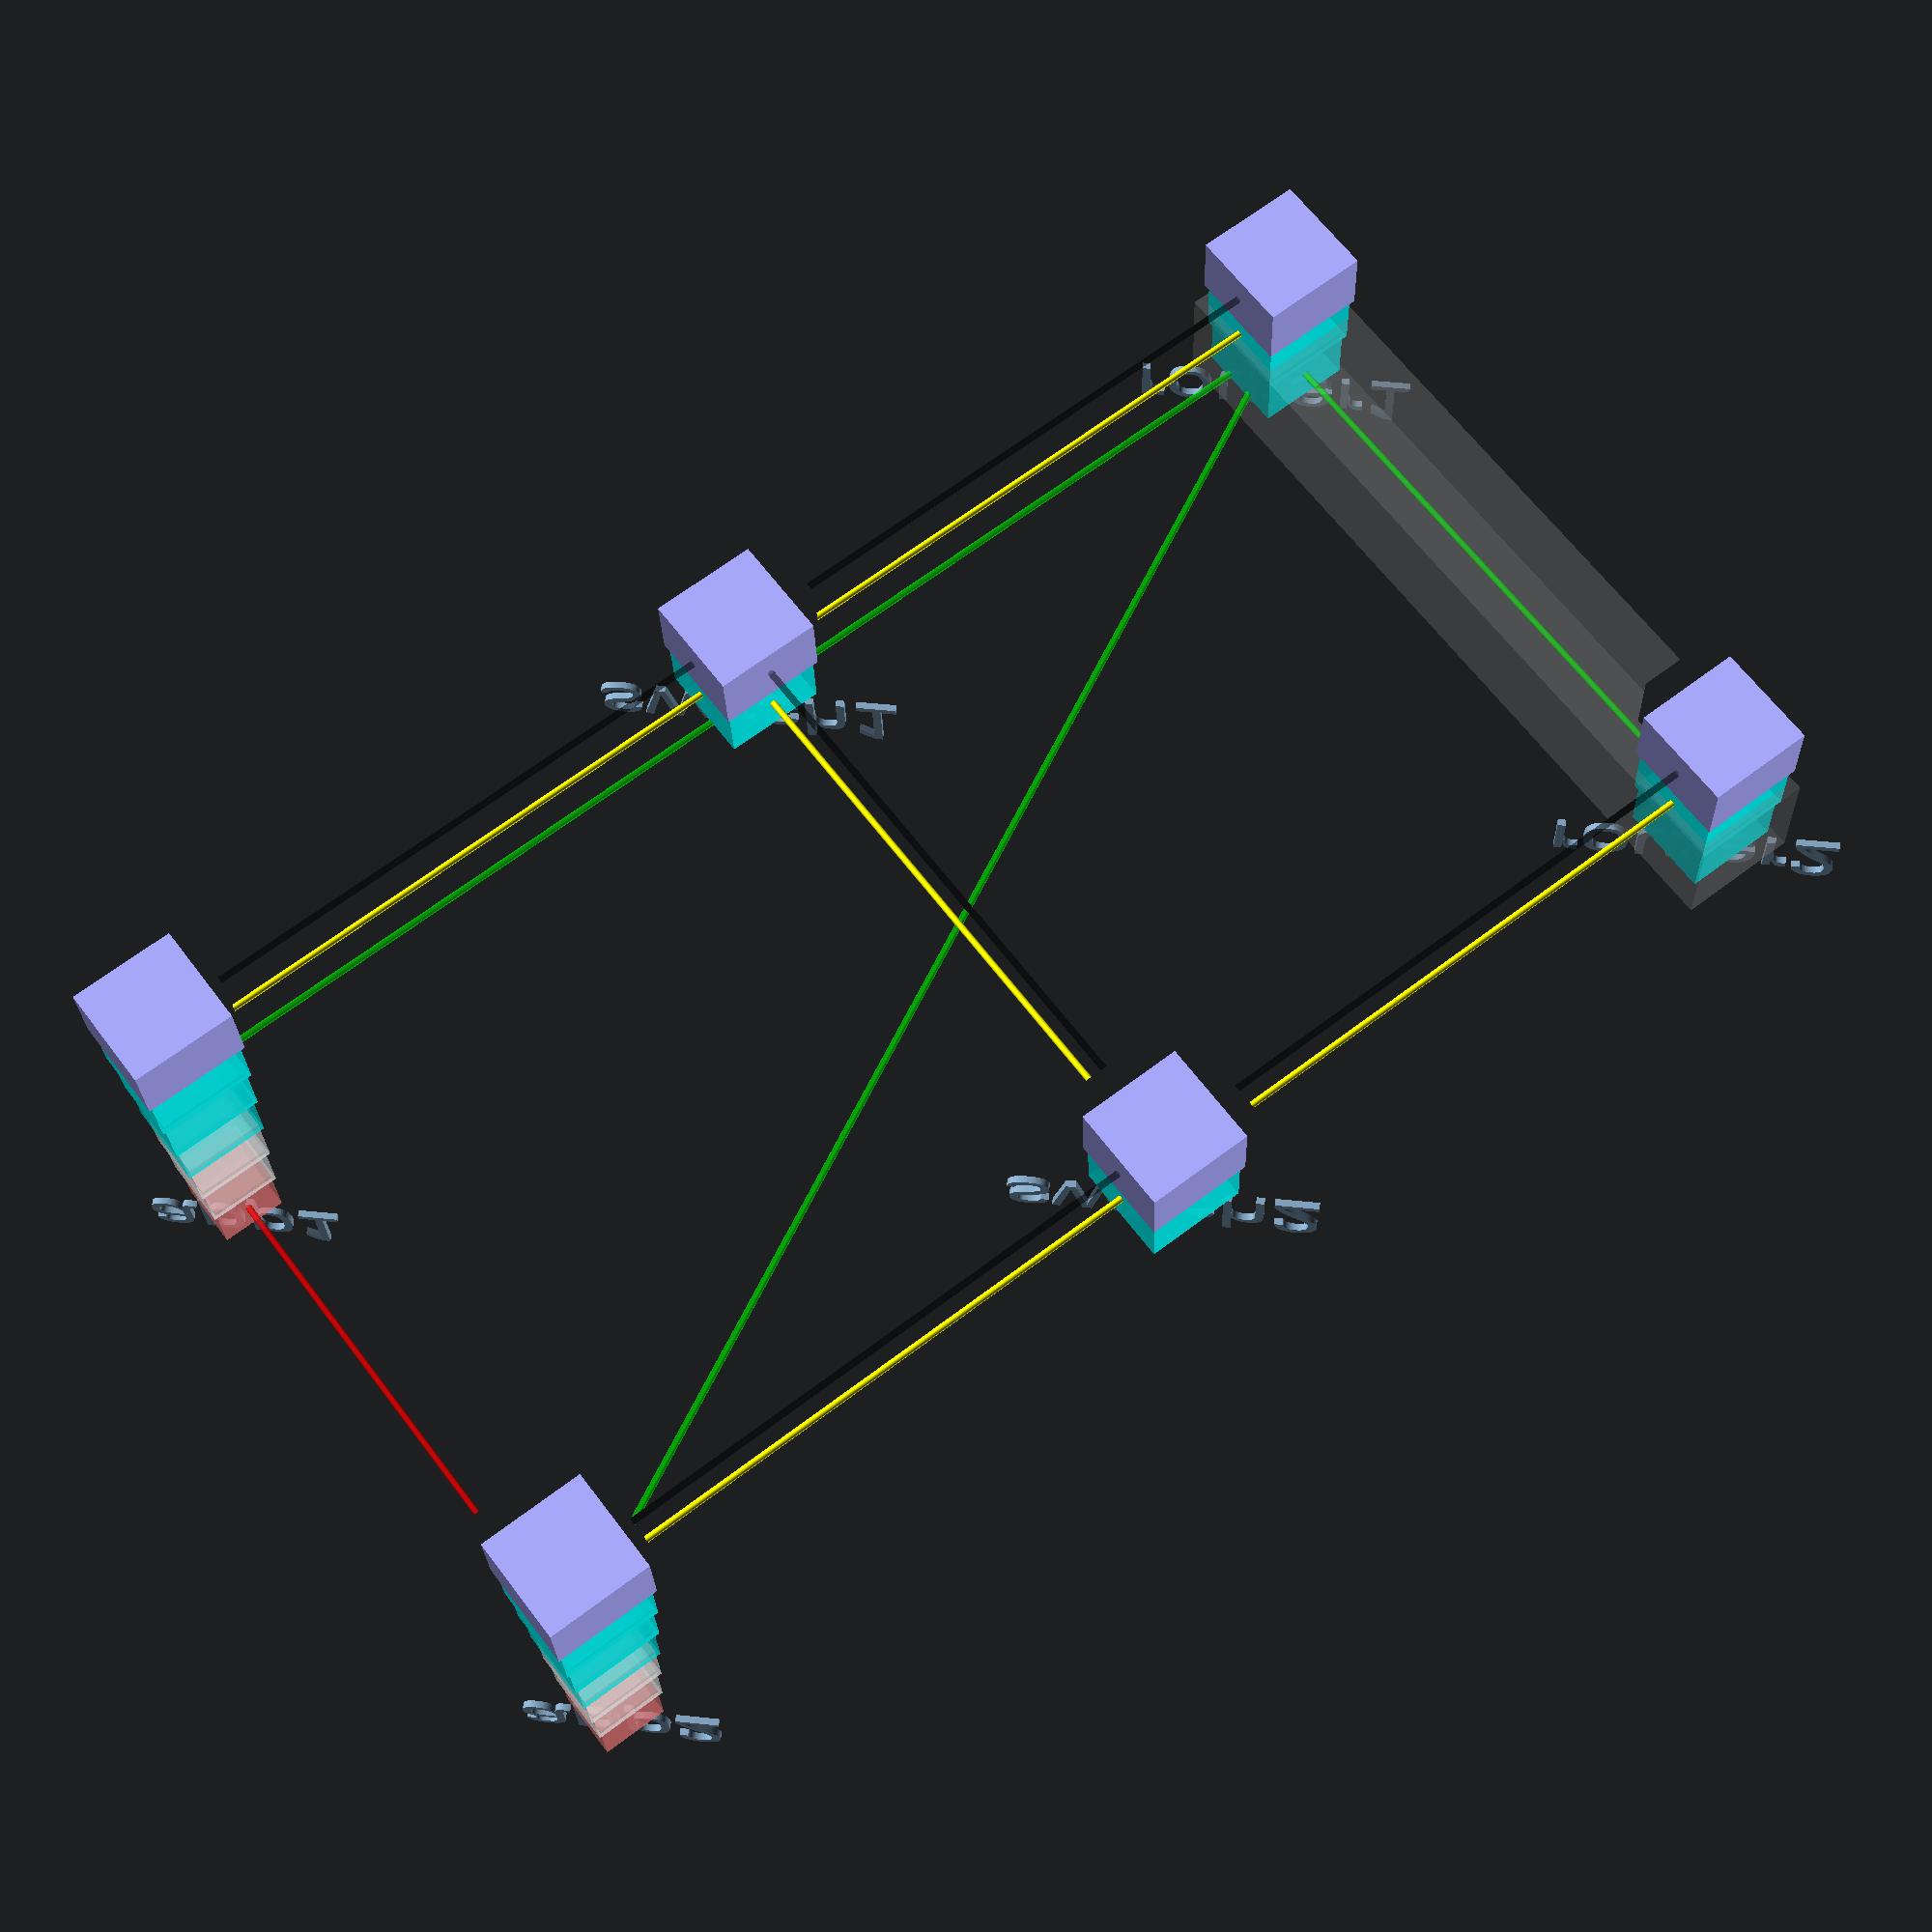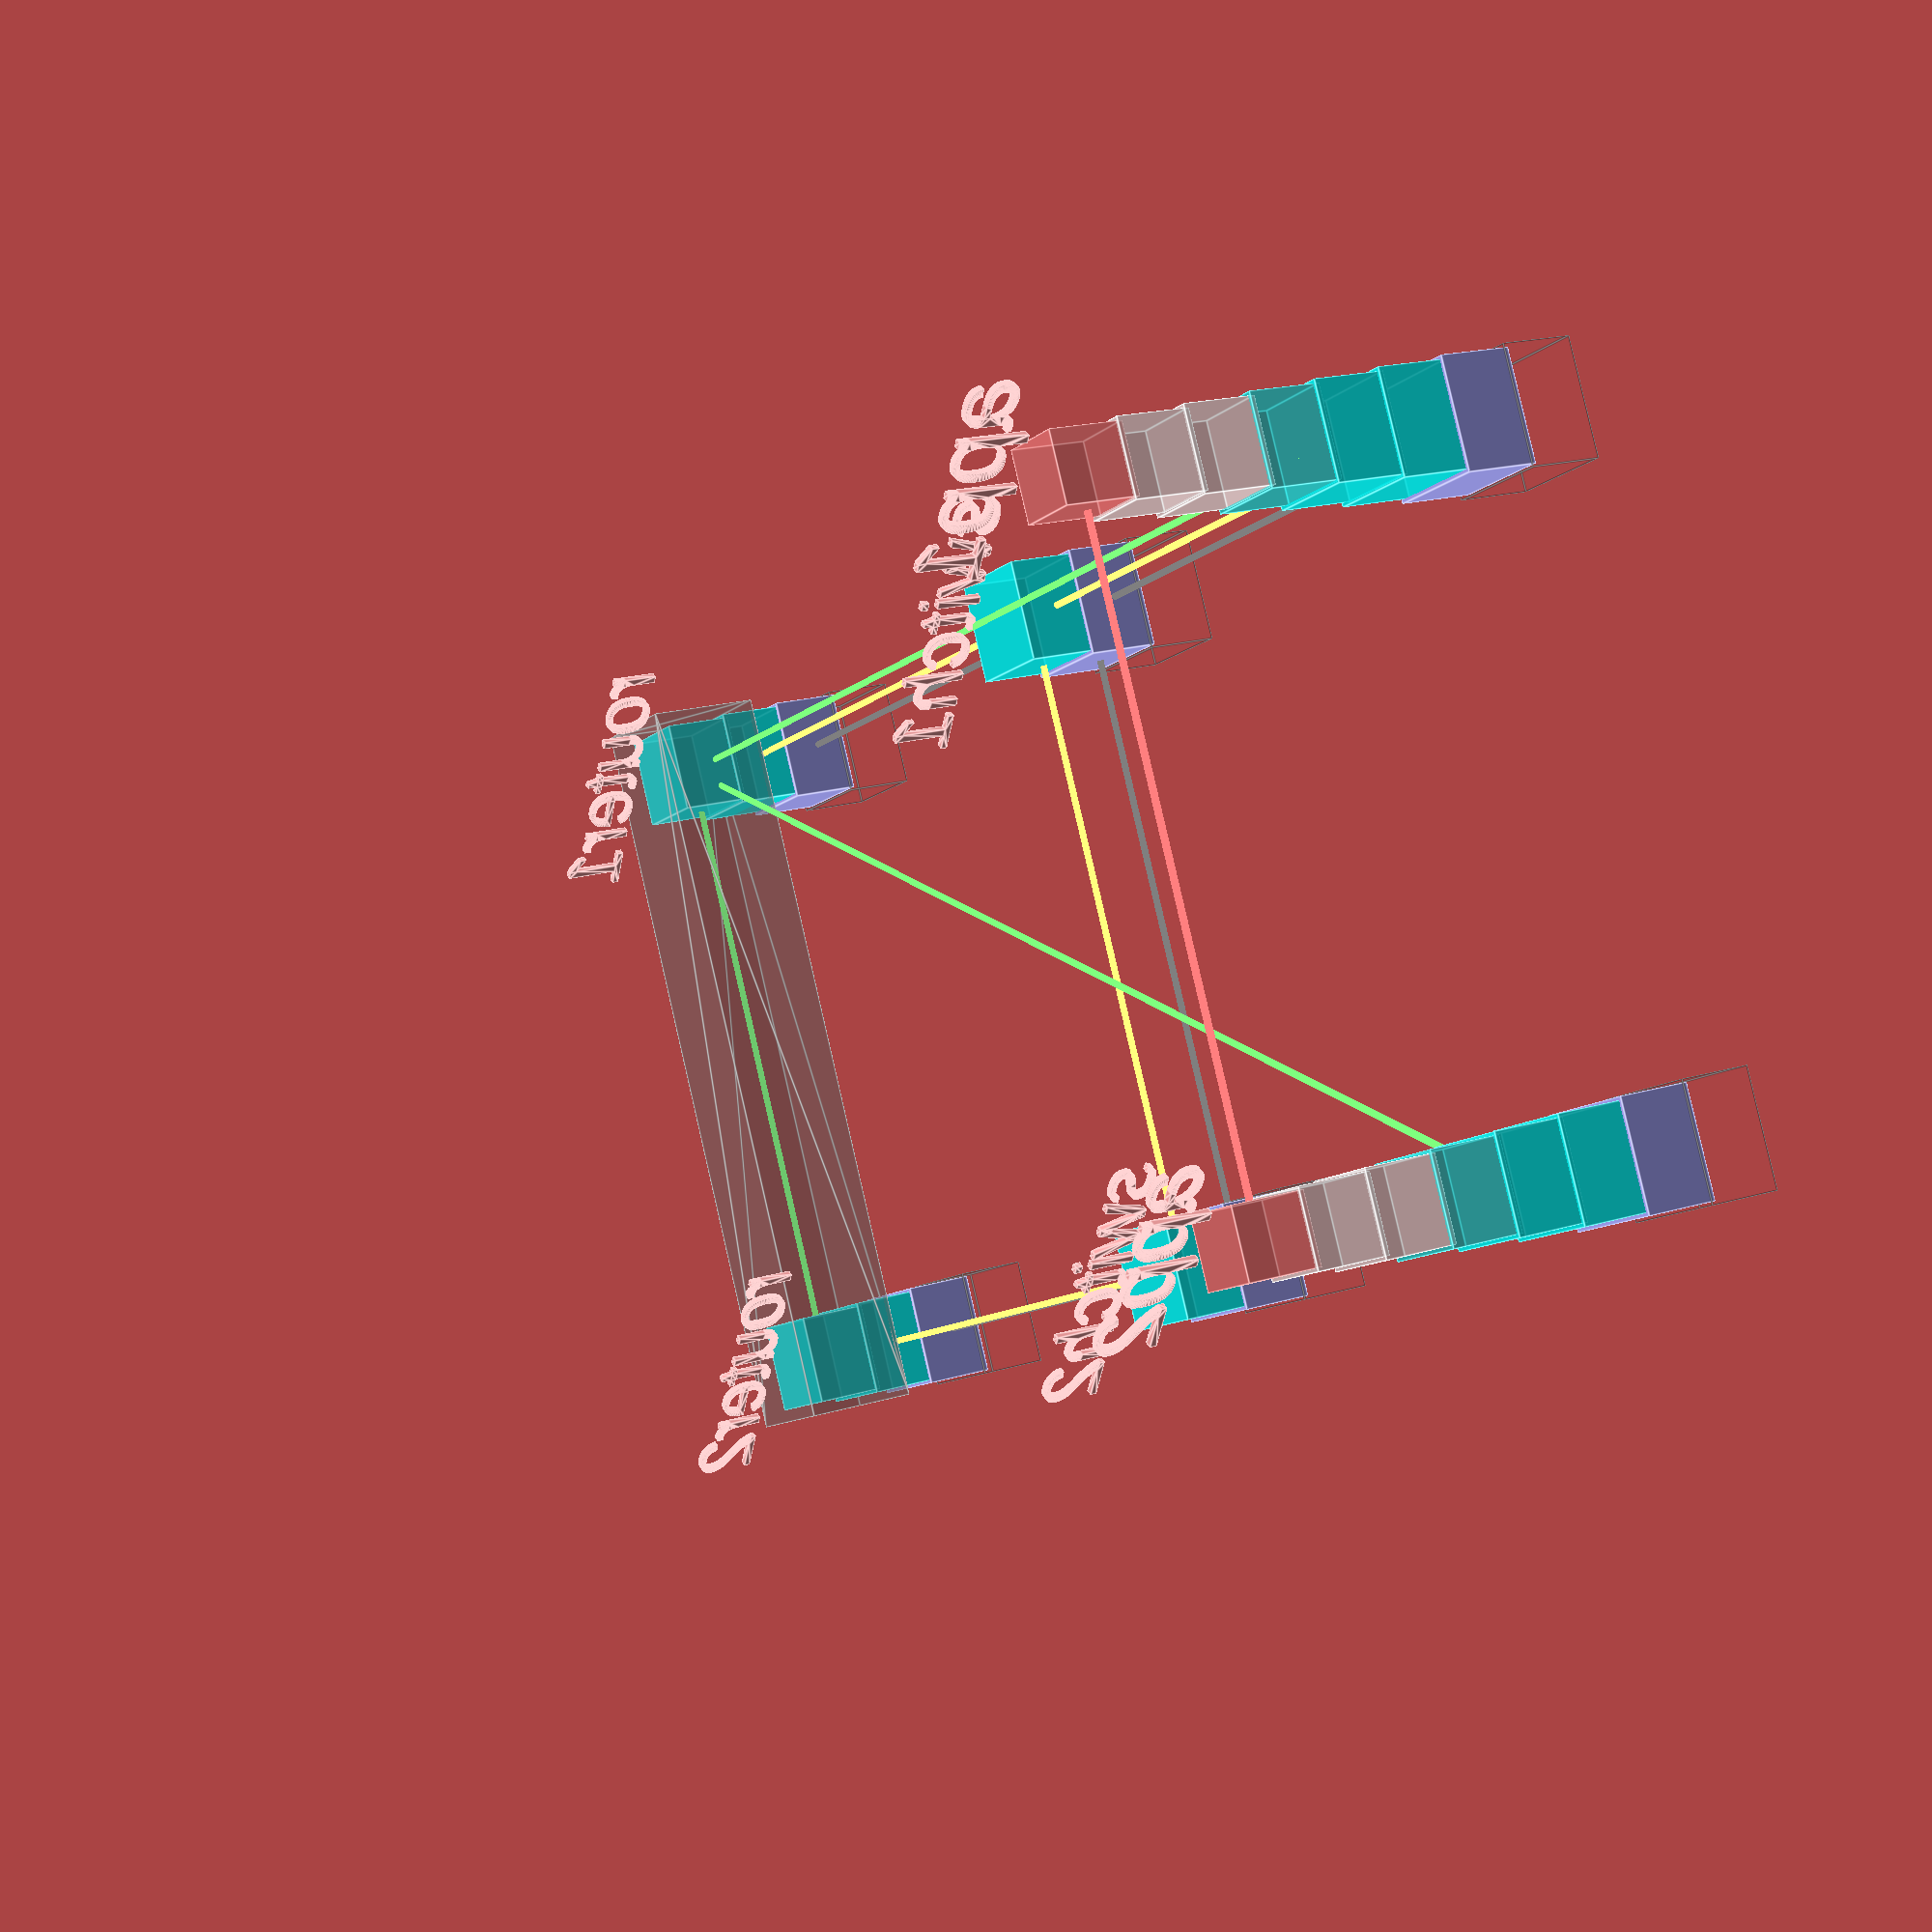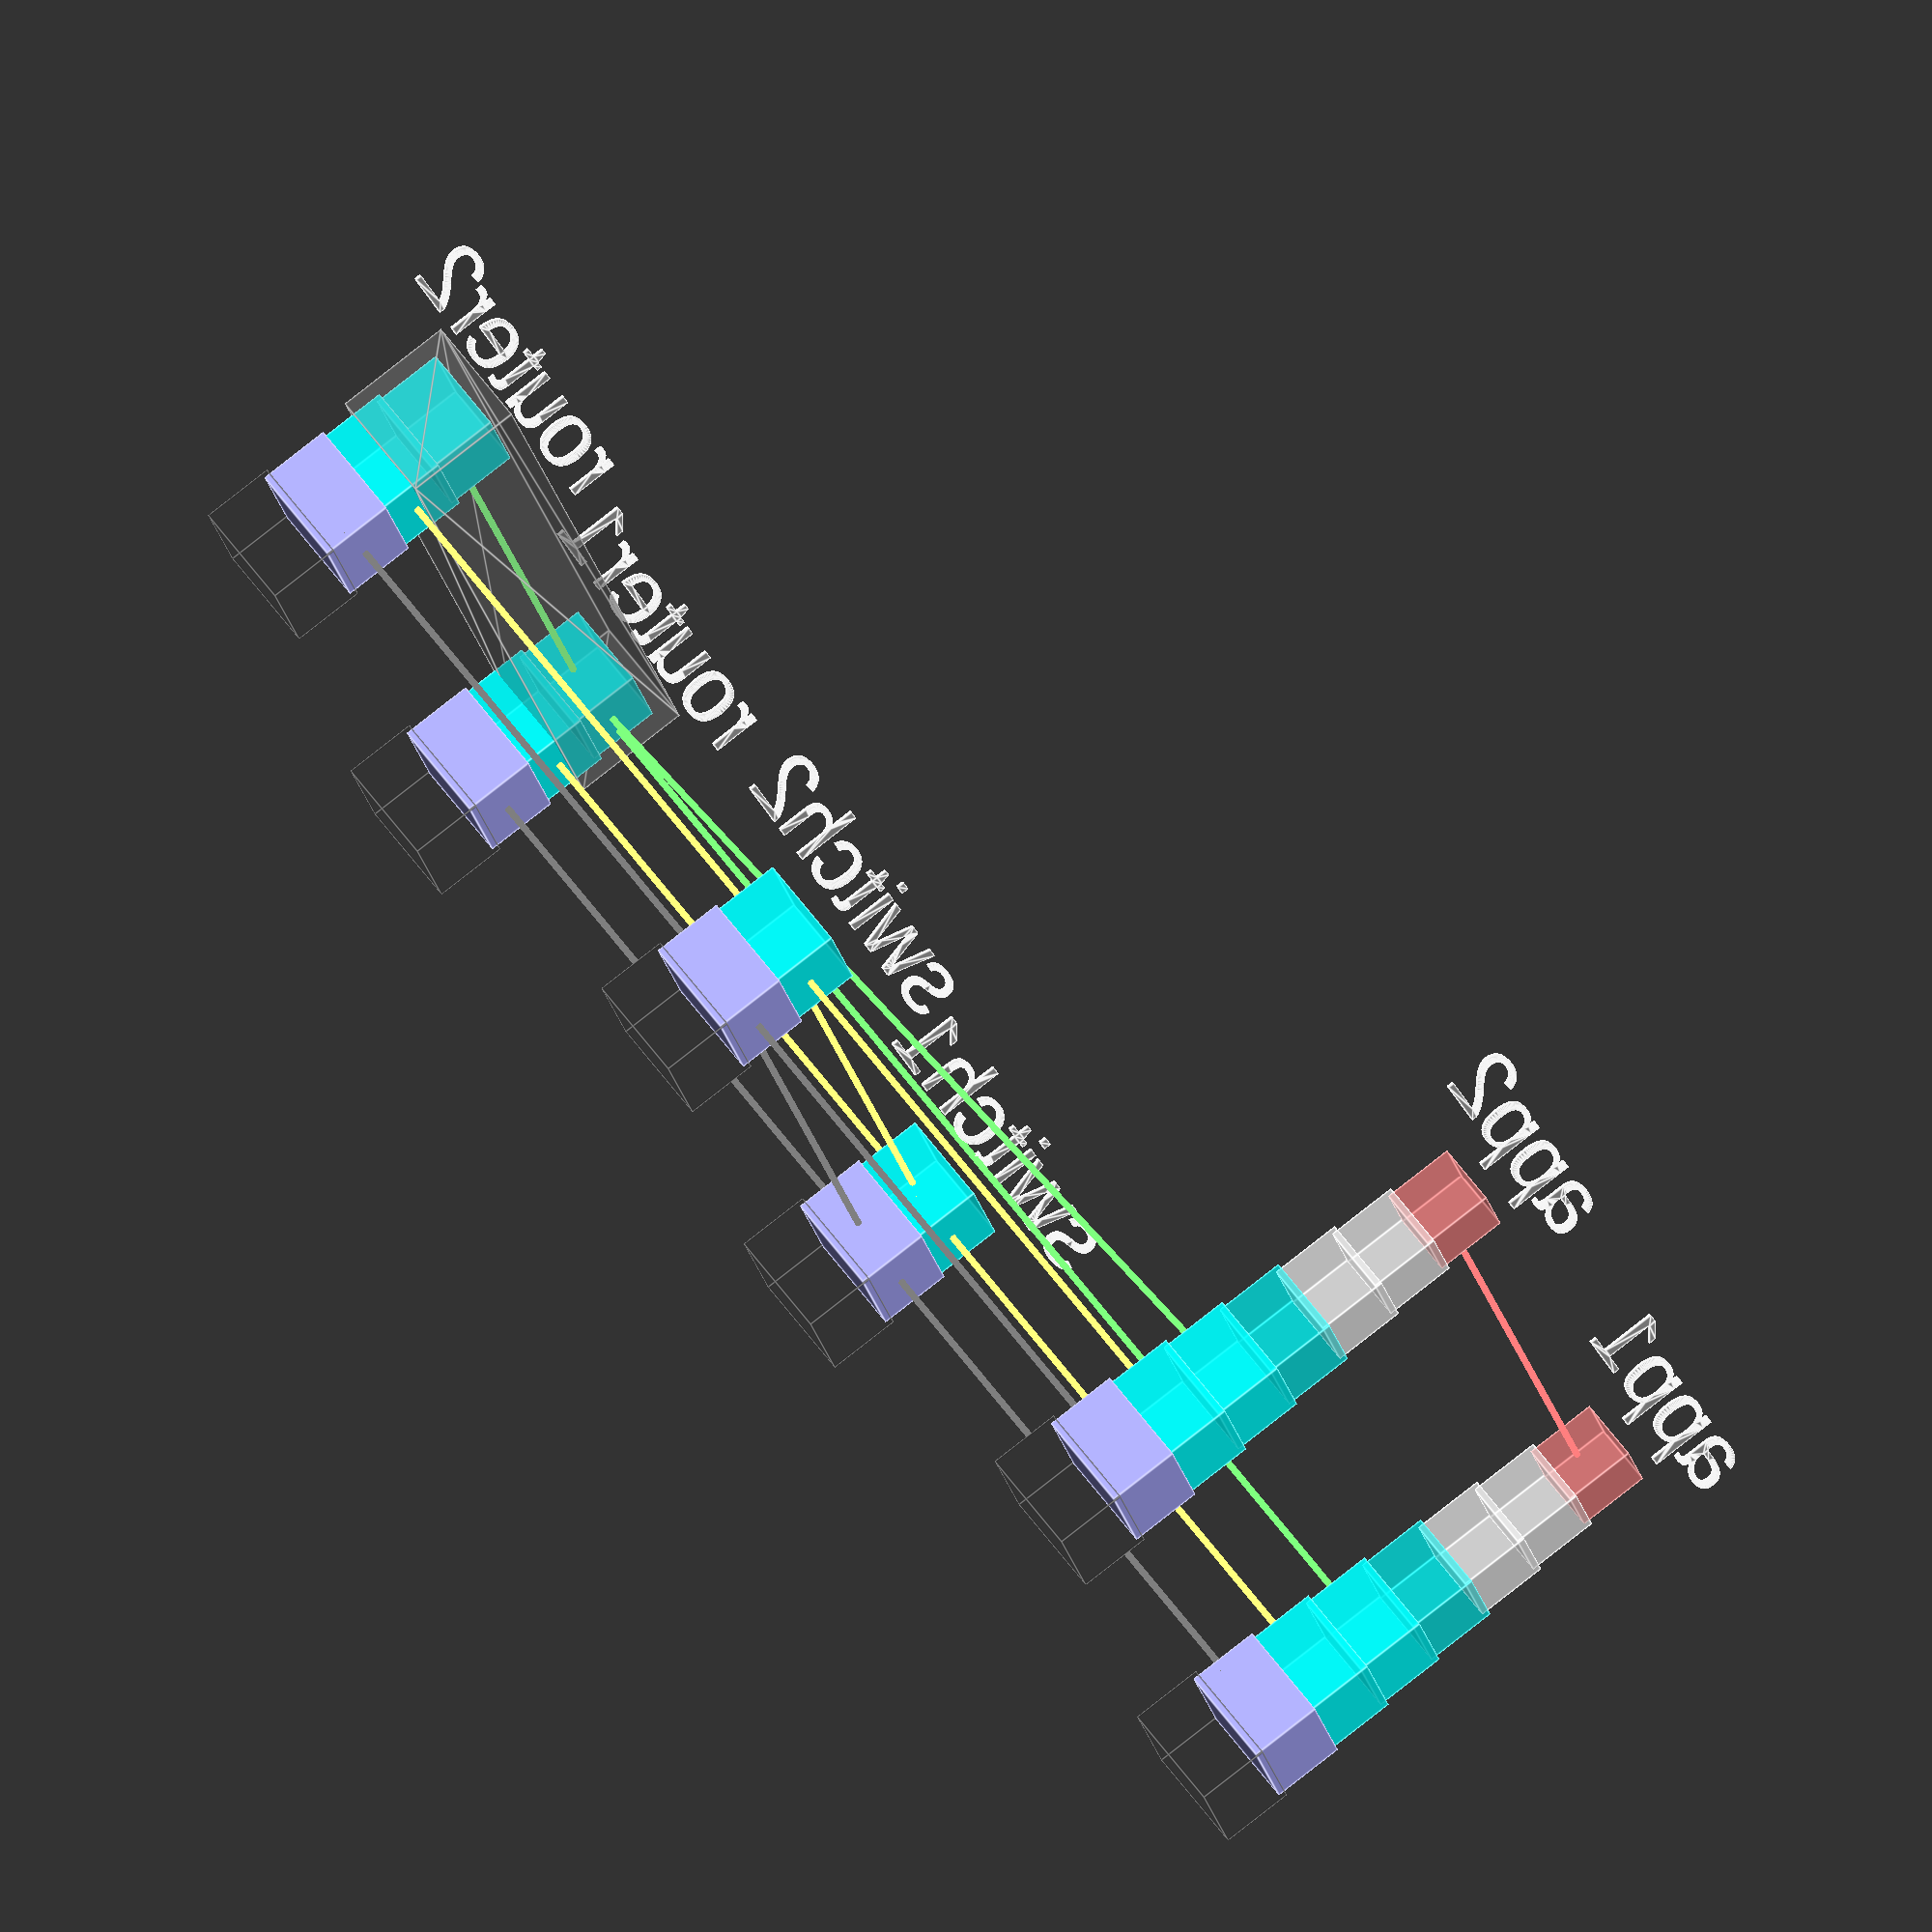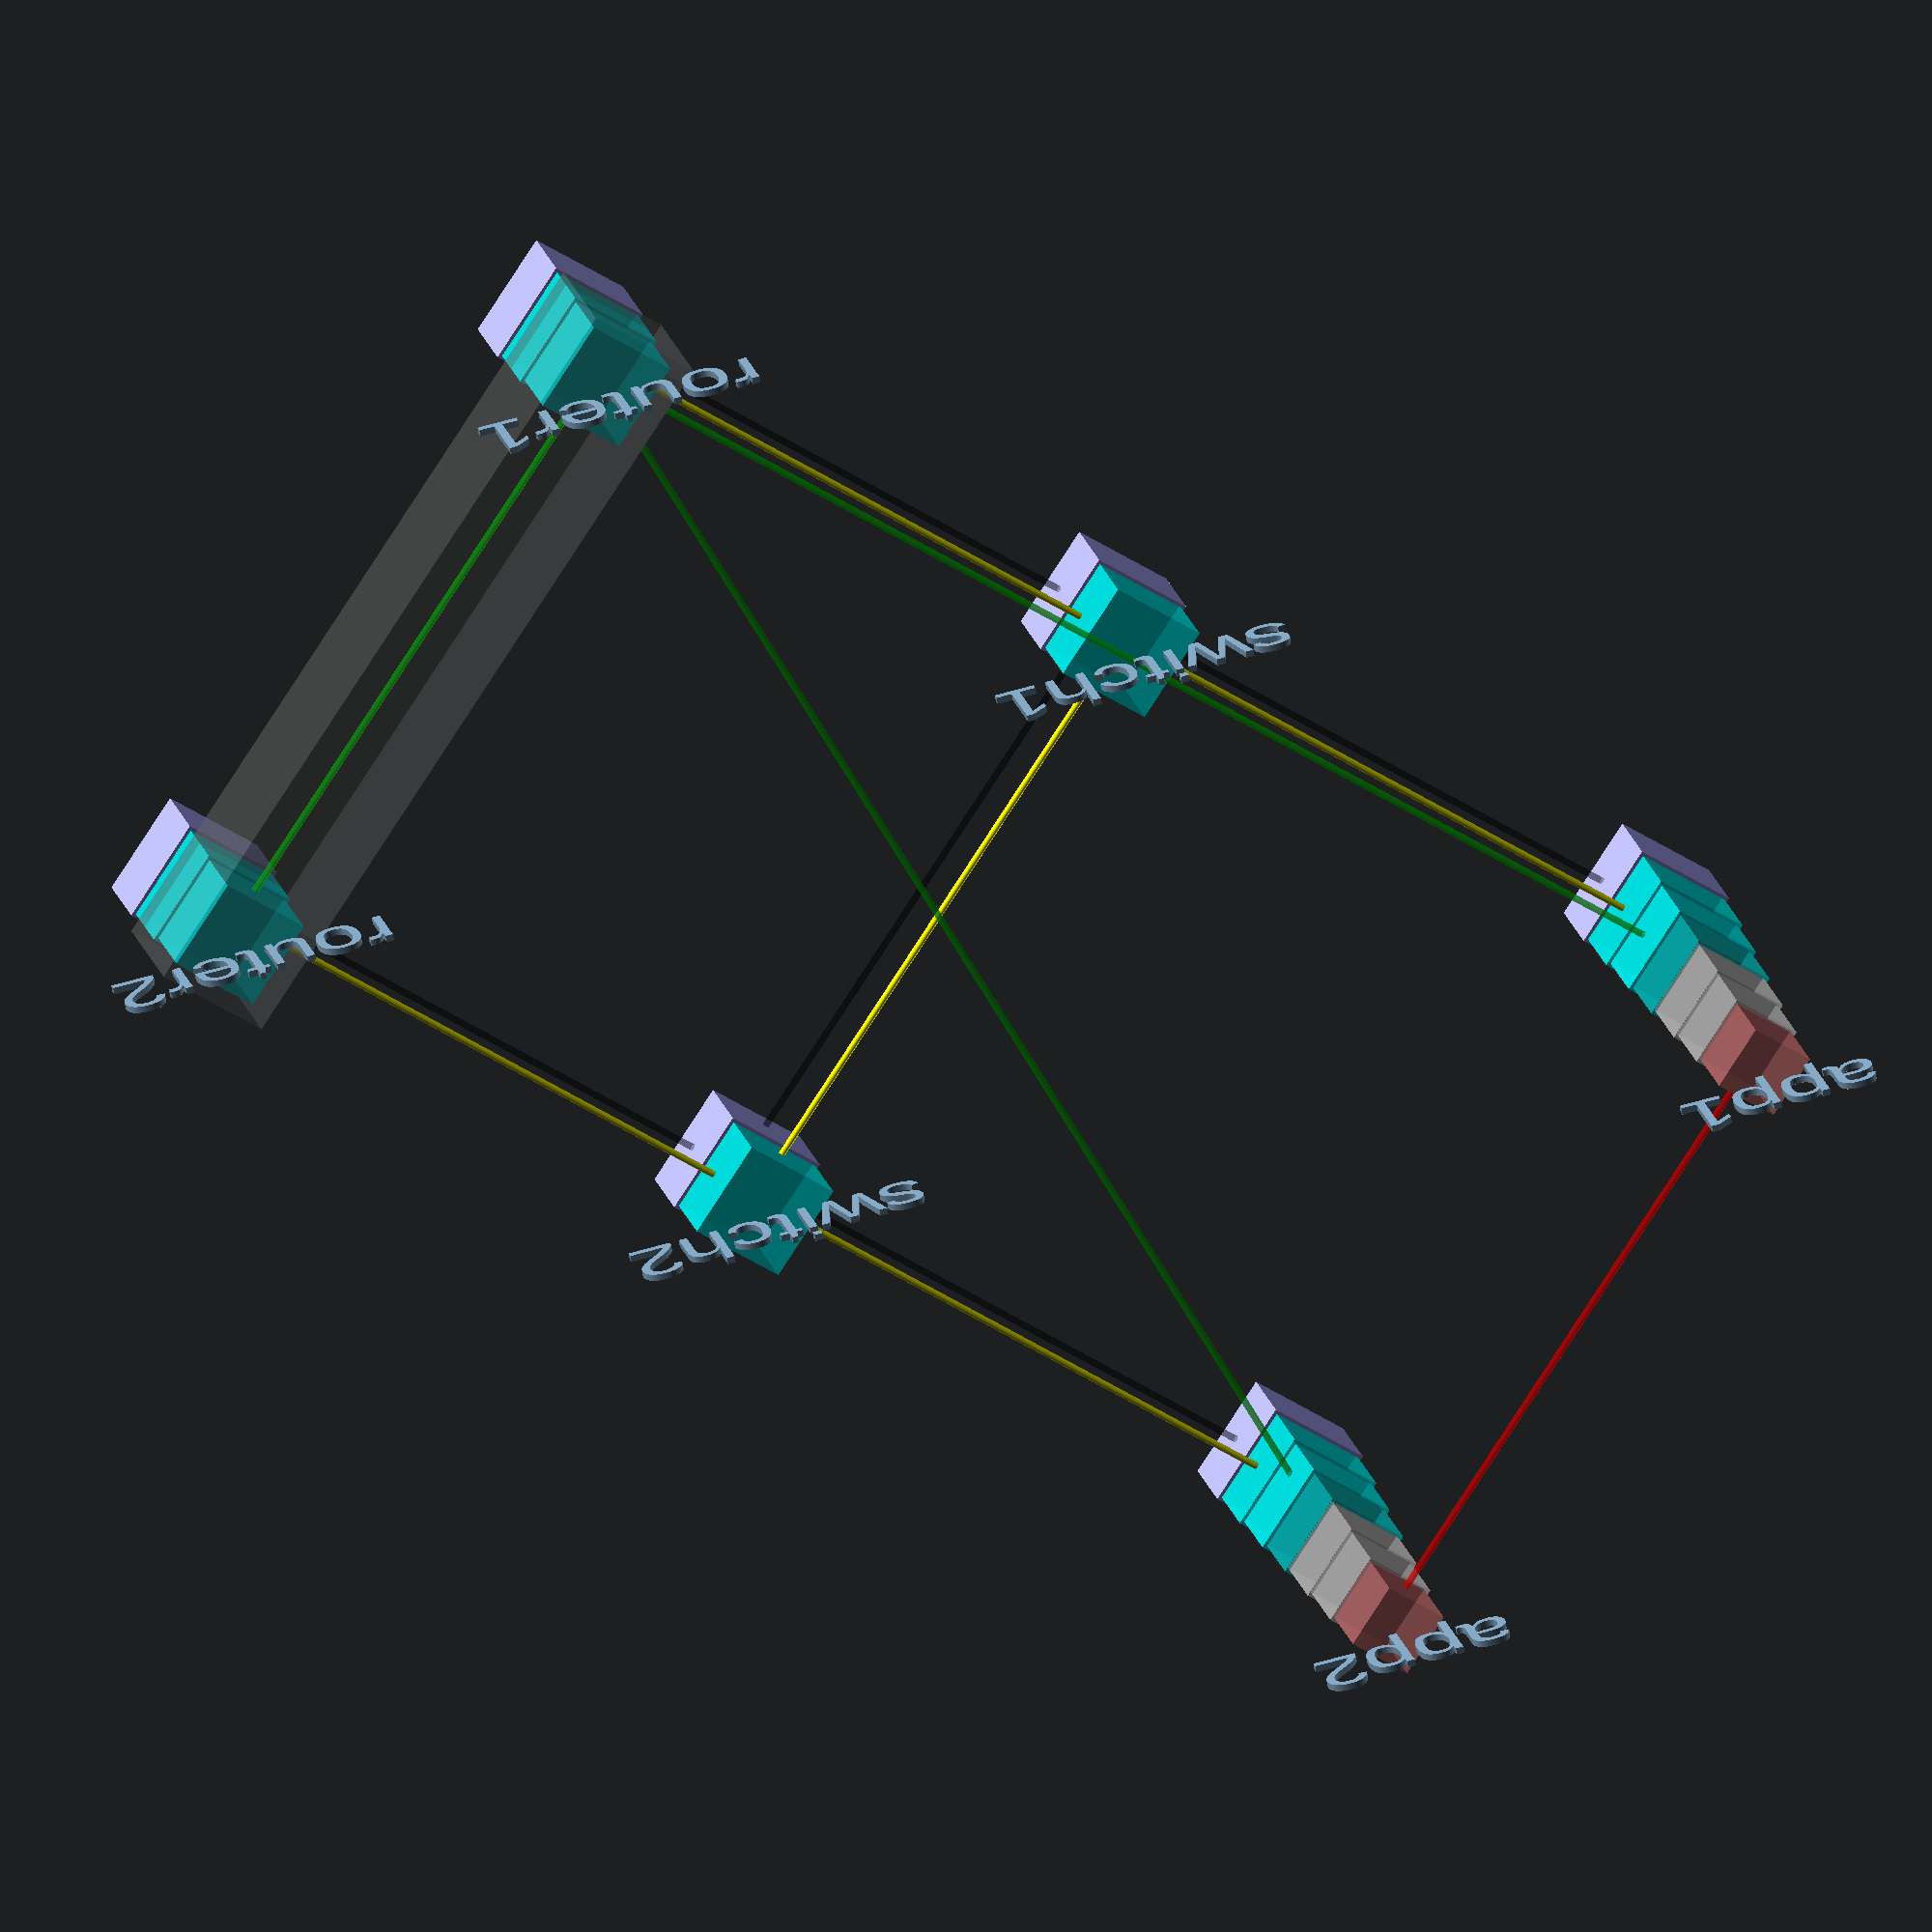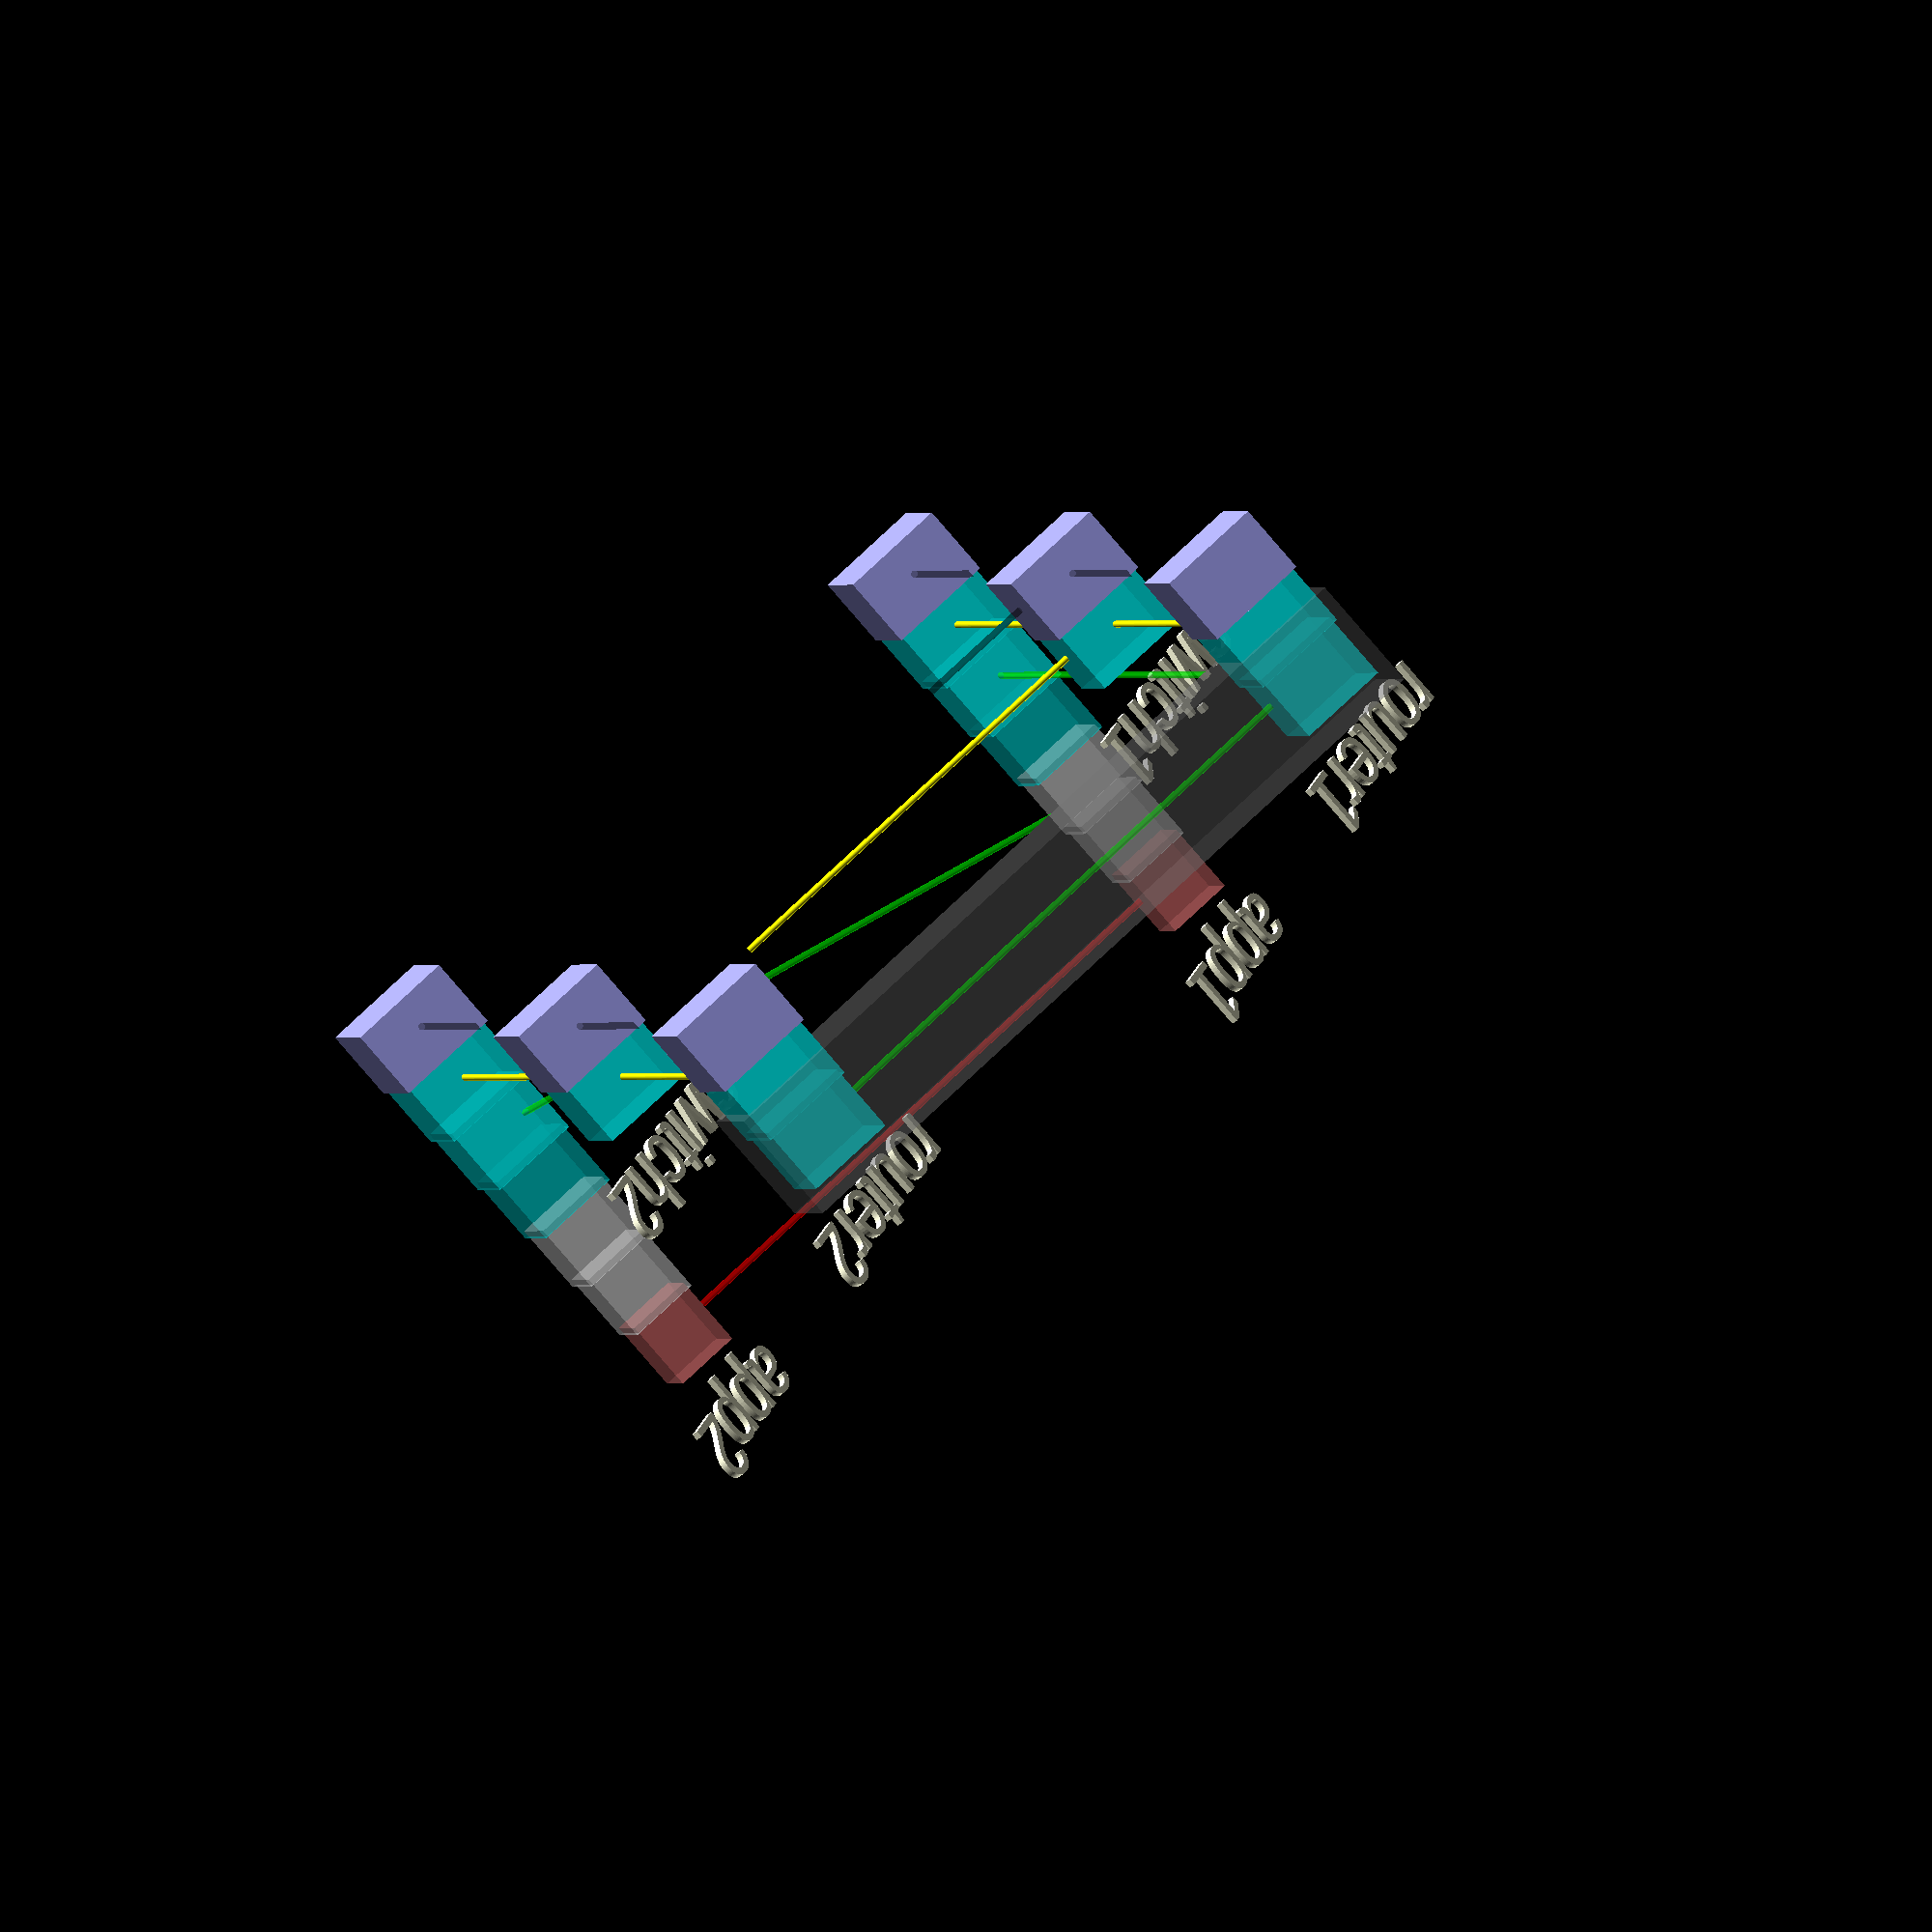
<openscad>
$t = .12 ;
rotation = 360 * $t ;
$fn = 100 ;
$vpr = [66, 0, 28] ; //viewport rotation angles in degrees
$vpt = [80, 88, 360 * $t] ; //viewport translation
$vpd = 788 ; //viewport camera distance

function select(vector, indices) = [ for (index = indices) vector[index] ];
// convert hex value aaaaff to openscad rgb values
function hexCharToDec(c) = 
    search(c, "0123456789abcdef")[0];
function hexToDec(hex) = 
    hexCharToDec(hex[0]) * 16 + hexCharToDec(hex[1]);
function hexToRGB(hex) = [
    hexToDec([hex[0], hex[1]]) / 255,
    hexToDec([hex[2], hex[3]]) / 255,
    hexToDec([hex[4], hex[5]]) / 255
];

// example
//echo(hexToRGB("aaaaff")); // Should output [0.6667, 0.6667, 1]

layer = [0, 0, 10 ] ;
app1 =      [ "app1" ,    [0,   0,      0] , 7] ;
app2 =      [ "app2" ,    [0,   100,    0] , 7] ;
switch1 =   [ "switch1" , [100, 0,      0] , 2] ;
switch2 =   [ "switch2" , [100, 100,    0] , 2] ;
router1 =   [ "router1" , [200, 0,      0] , 3] ;
router2 =   [ "router2" , [200, 100,    0] , 3] ;
layers = [  ["Meta" , 0, [17, 17, layer.z + 1], [0, 0,  0, 0],          [0, 0, 0, 1] ],
            ["HW"   , 1, [16, 16, layer.z + 1], [0.6667, 0.6667, 1, 1], [0, 0, 0, .3] ],
            ["L2"   , 2, [15, 15, layer.z + 1], [0, 1, 1, .8],          [1, 1, 0, 1] ],
            ["L3"   , 3, [14, 14, layer.z + 1], [0, 1, 1, .8],          [0, 1, 0, .5] ],
            ["L4"   , 4, [13, 13, layer.z + 1], [0, 1, 1, .5],          [0, 0, 1, .5] ],
            ["L5"   , 5, [12, 12, layer.z + 1], [1, 1,  1, .5],         [1, 1, 1, 1] ],
            ["L6"   , 6, [11, 11, layer.z + 1], [1, 1,  1, .5],         [1, 1, 1, 1] ],
            ["APP"  , 7, [10, 10, layer.z + 1], [1, .5,  .5, .5],       [1, 0, 0, .5] ]
            ];

module subStack(stackLayer) {
    lib = select(layers , stackLayer) ; var = lib[0] ;
    label = var[0] ; stackLayer = var[1] ; dimensions = var[2] ; color = var[3] ;
    echo("stack test: ", label, layer, dimensions);
    translate(stackLayer * layer + [0, 0, dimensions.z/2] )
        color(color)
            cube(dimensions, center = true) ;
}

module stack(device) {
    echo(device);
    label = device[0] ;
    pos = device[1] ; 
    stackH = device[2] ;
    translate(pos) {
        translate( (stackH + 2) * layer) rotate([90, 0, rotation]) linear_extrude(1) text(label, valign="center", halign="center");
        for (i = [stackH:-1:0]) {
            subStack(i);
        }
    }
}

module link(vector1,vector2,stackLayer){
    off = layer / 2 ; echo(off);
    lib = layers[stackLayer] ;
    color = lib[4] ;
    pos1 = vector1[1] + (stackLayer * layer) +  off ; echo(pos1);
    pos2 = vector2[1] + (stackLayer * layer) +  off ; echo(pos2);
    color(color) hull(){
        translate(pos1) sphere(d=1);
        translate(pos2) sphere(d=1);
    }
}
module cluster(vector1,vector2,stackLayer){
    off = layer / 2 ; echo(off);
    lib = layers[stackLayer] ;
    color = lib[4] ;
    pos1 = vector1[1] + (stackLayer * layer) +  off ; echo(pos1);
    pos2 = vector2[1] + (stackLayer * layer) +  off ; echo(pos2);
    color("grey",.3) hull(){
        translate(pos1) cube(18,true);
        translate(pos2) cube(18,true);
    }
}

//devices
stack(app1);
stack(app2);
stack(switch1);
stack(switch2);
stack(router1);
stack(router2);

//high level
link(app1,app2,7);

//cabling
link(app1,switch1,1);
link(app2,switch2,1);
link(router1,switch1,1);
link(router2,switch2,1);
link(switch1,switch2,1);

//vlans
link(app1,switch1,2);
link(app2,switch2,2);
link(router1,switch1,2);
link(router2,switch2,2);
link(switch1,switch2,2);

link(router1,router2,3);
cluster(router1,router2,3);
//layer3 gateways
link(app1,router1,3);
link(app2,router1,3);

</openscad>
<views>
elev=204.6 azim=37.0 roll=358.4 proj=p view=solid
elev=342.7 azim=154.5 roll=58.6 proj=p view=edges
elev=96.7 azim=199.9 roll=308.0 proj=o view=edges
elev=337.1 azim=214.0 roll=344.6 proj=o view=solid
elev=78.3 azim=107.8 roll=220.4 proj=o view=solid
</views>
